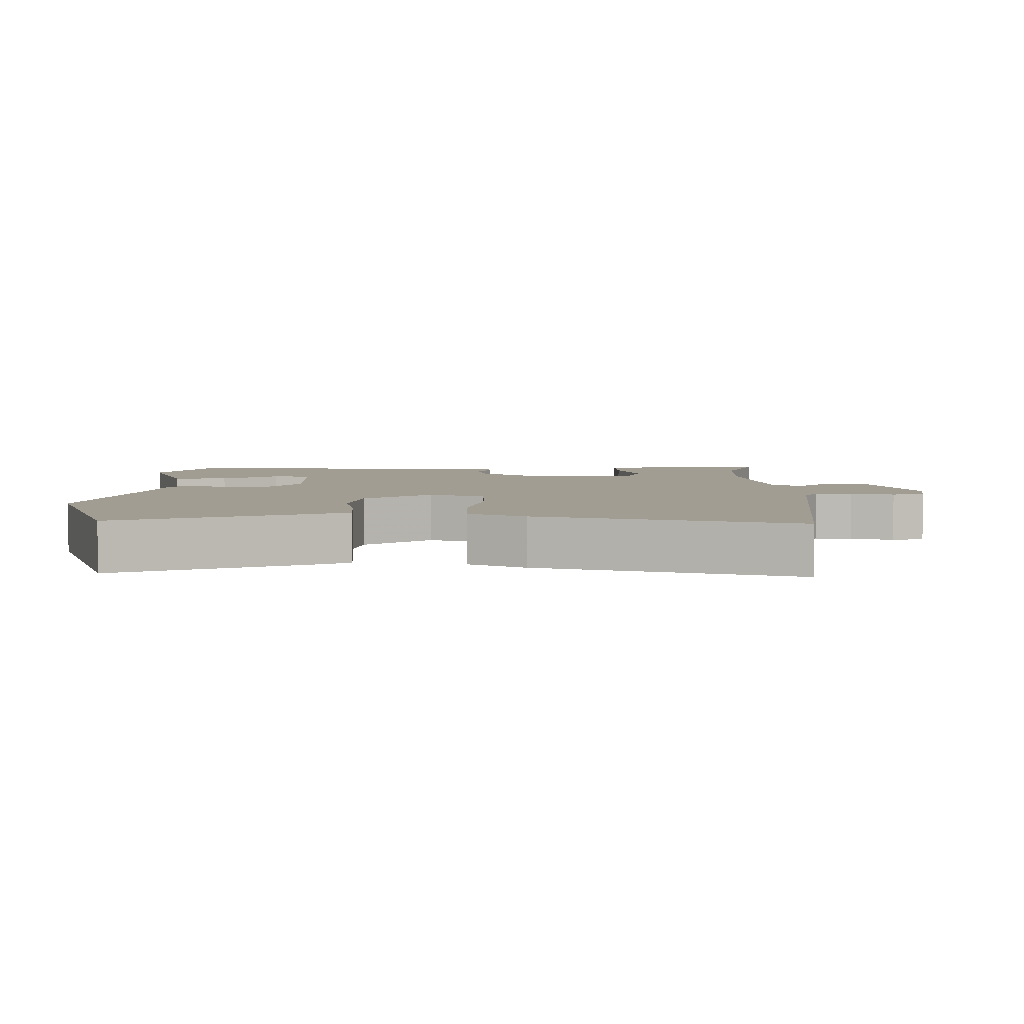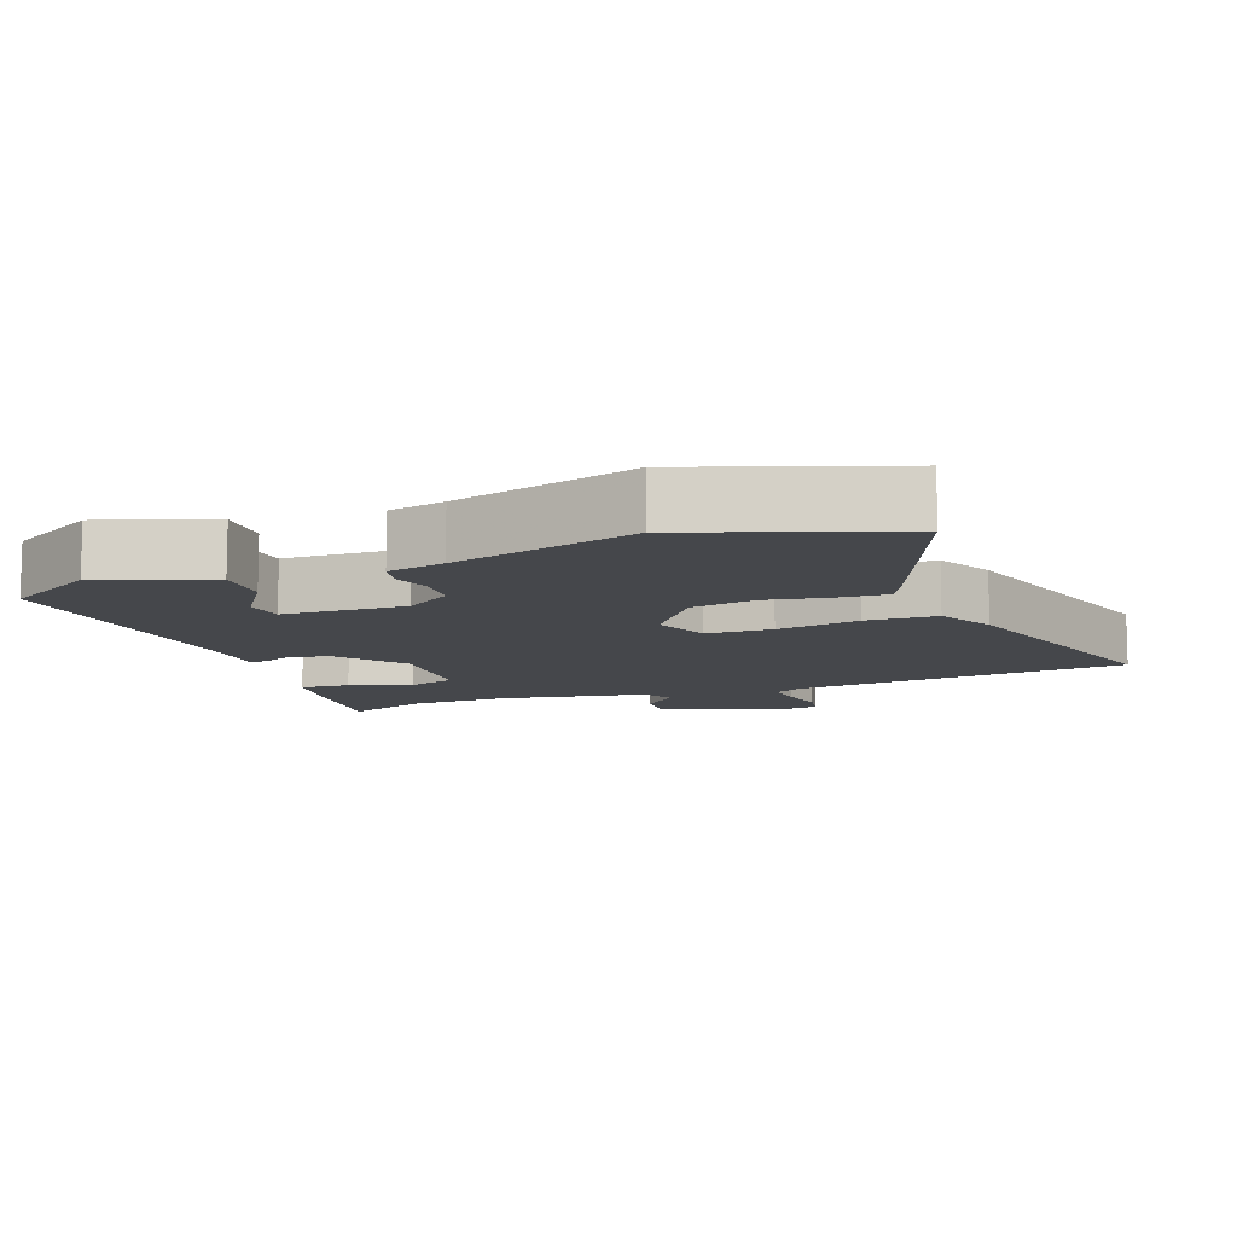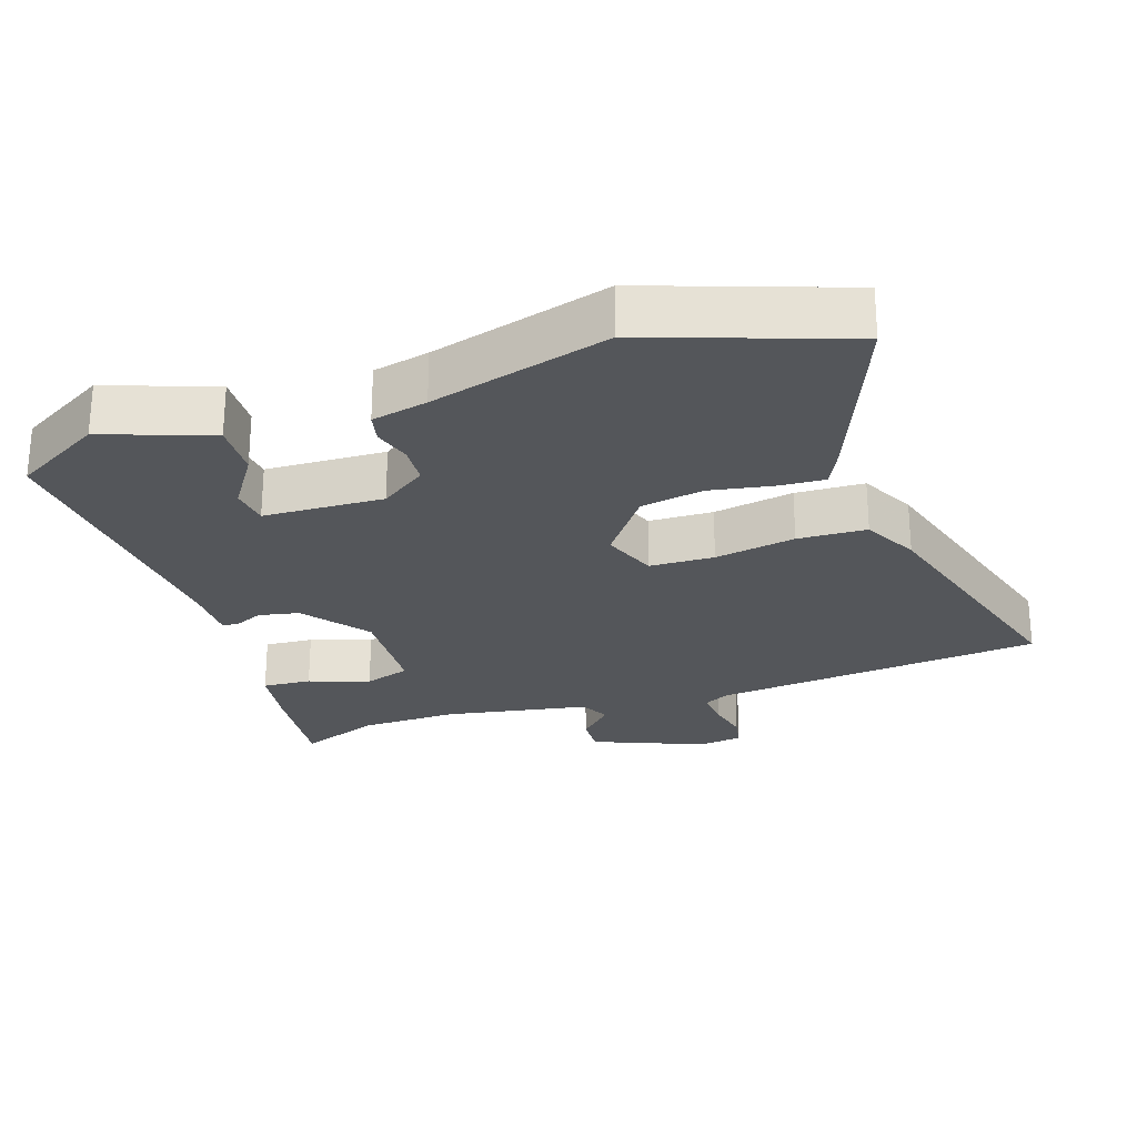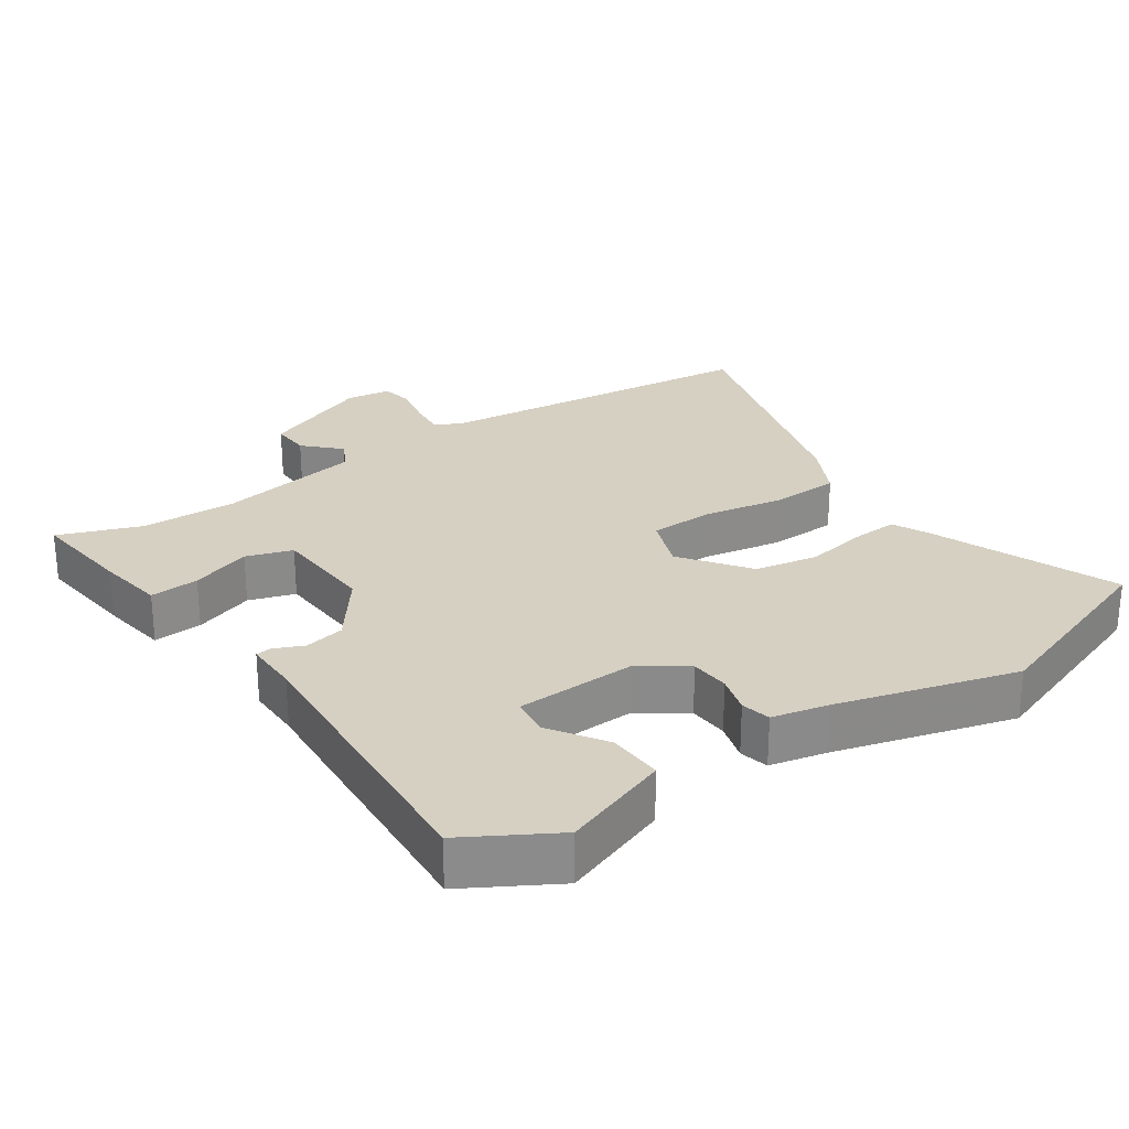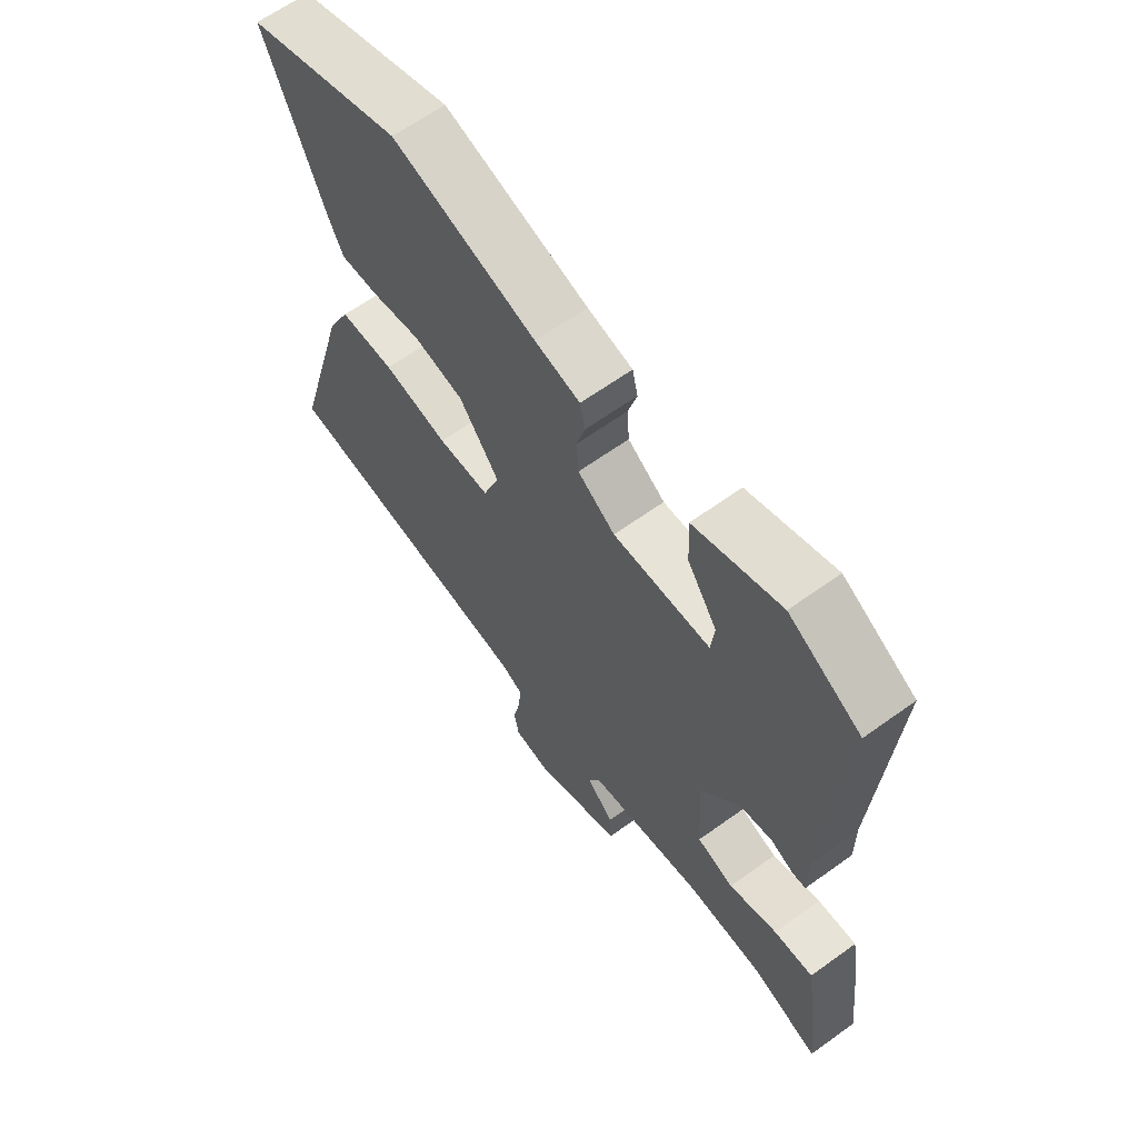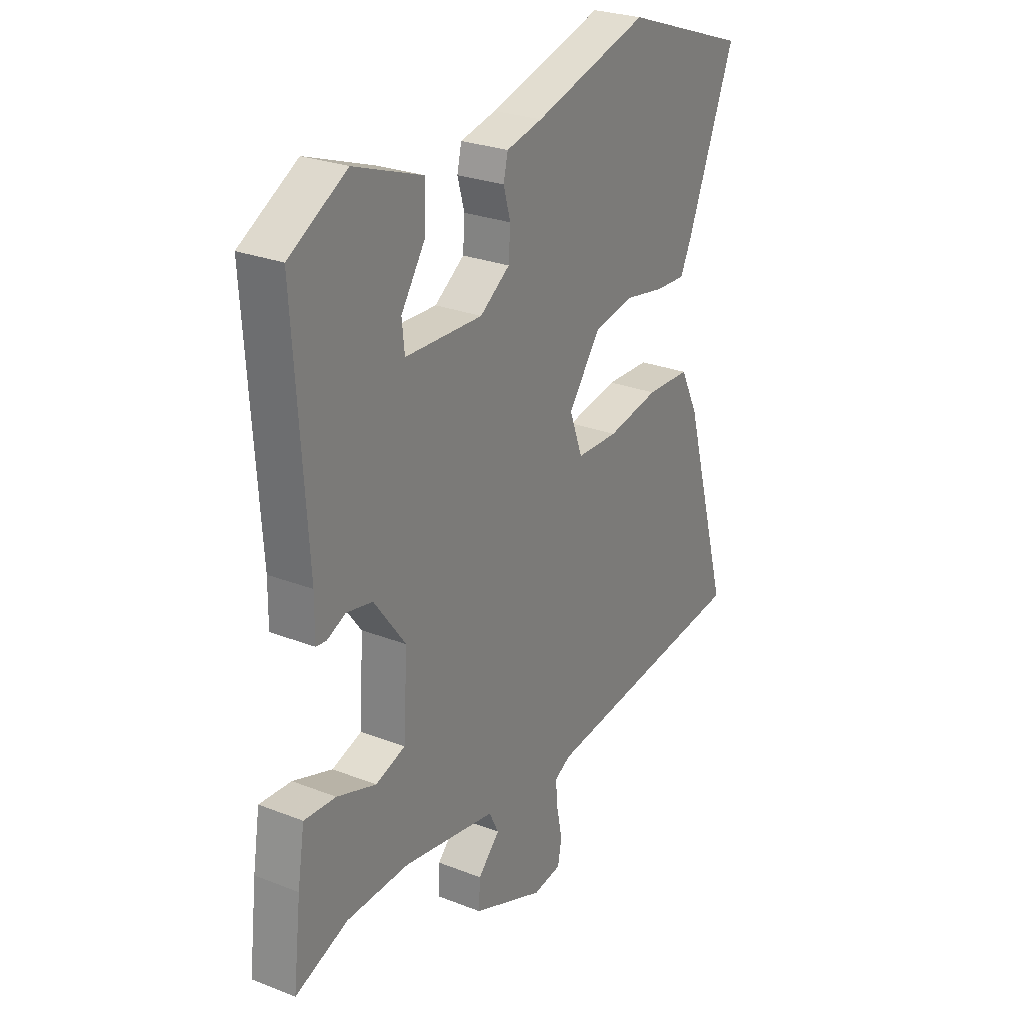
<metadata>
{"format":"obj","ext":"obj","renderer":"f3d","projection":"perspective","resolution":1024,"background":"white","views":[{"elev":4.8,"azim":90.7,"up":"+Y"},{"elev":-10.2,"azim":20.9,"up":"+Y"},{"elev":-25.3,"azim":18.8,"up":"+Y"},{"elev":26.5,"azim":-34.2,"up":"+Y"},{"elev":63.8,"azim":-126.0,"up":"+Z"},{"elev":26.8,"azim":-58.7,"up":"+Z"}]}
</metadata>
<code>
v 0.645 0.07 -0.485
v 0.361 0.07 -0.514
v 0.158 0.07 -0.535
v 0.12 0.07 -0.555
v 0.125 0.07 -0.609
v 0.138 0.07 -0.672
v 0.129 0.07 -0.719
v 0.064 0.07 -0.728
v -0.1 0.07 -0.66
v -0.097 0.07 -0.602
v -0.047 0.07 -0.552
v -0.069 0.07 -0.508
v -0.282 0.07 -0.469
v -0.425 0.07 -0.472
v -0.545 0.07 -0.517
v -0.527 0.07 -0.364
v -0.511 0.07 -0.265
v -0.439 0.07 -0.27
v -0.35 0.07 -0.301
v -0.282 0.07 -0.279
v -0.273 0.07 -0.127
v -0.345 0.07 -0.03
v -0.404 0.07 -0.018
v -0.447 0.07 -0.037
v -0.47 0.07 -0.034
v -0.469 0.07 0.046
v -0.497 0.07 0.475
v -0.366 0.07 0.55
v -0.209 0.07 0.493
v -0.213 0.07 0.412
v -0.267 0.07 0.331
v -0.261 0.07 0.274
v -0.084 0.07 0.267
v -0.016 0.07 0.314
v -0.012 0.07 0.372
v -0.028 0.07 0.428
v -0.018 0.07 0.471
v 0.064 0.07 0.489
v 0.327 0.07 0.562
v 0.613 0.07 0.46
v 0.504 0.07 0.188
v 0.478 0.07 0.134
v 0.409 0.07 0.138
v 0.318 0.07 0.155
v 0.225 0.07 0.138
v 0.152 0.07 0.04
v 0.182 0.07 -0.041
v 0.277 0.07 -0.044
v 0.396 0.07 -0.023
v 0.497 0.07 -0.027
v 0.538 0.07 -0.109
v 0.645 0 -0.485
v 0.361 0 -0.514
v 0.158 0 -0.535
v 0.12 0 -0.555
v 0.125 0 -0.609
v 0.138 0 -0.672
v 0.129 0 -0.719
v 0.064 0 -0.728
v -0.1 0 -0.66
v -0.097 0 -0.602
v -0.047 0 -0.552
v -0.069 0 -0.508
v -0.282 0 -0.469
v -0.425 0 -0.472
v -0.545 0 -0.517
v -0.527 0 -0.364
v -0.511 0 -0.265
v -0.439 0 -0.27
v -0.35 0 -0.301
v -0.282 0 -0.279
v -0.273 0 -0.127
v -0.345 0 -0.03
v -0.404 0 -0.018
v -0.447 0 -0.037
v -0.47 0 -0.034
v -0.469 0 0.046
v -0.497 0 0.475
v -0.366 0 0.55
v -0.209 0 0.493
v -0.213 0 0.412
v -0.267 0 0.331
v -0.261 0 0.274
v -0.084 0 0.267
v -0.016 0 0.314
v -0.012 0 0.372
v -0.028 0 0.428
v -0.018 0 0.471
v 0.064 0 0.489
v 0.327 0 0.562
v 0.613 0 0.46
v 0.504 0 0.188
v 0.478 0 0.134
v 0.409 0 0.138
v 0.318 0 0.155
v 0.225 0 0.138
v 0.152 0 0.04
v 0.182 0 -0.041
v 0.277 0 -0.044
v 0.396 0 -0.023
v 0.497 0 -0.027
v 0.538 0 -0.109
f 48 49 50 51
f 47 48 51 1
f 41 42 43 44
f 39 40 41 44
f 38 39 44 45
f 35 36 37 38
f 34 35 38 45
f 33 34 45 46
f 28 29 30 31
f 26 27 28 31
f 26 31 32
f 23 24 25 26
f 22 23 26 32
f 21 22 32 33
f 16 17 18 19
f 14 15 16 19
f 13 14 19 20
f 12 13 20 21
f 8 9 10 11
f 8 11 12
f 5 6 7 8
f 4 5 8 12
f 3 4 12 21
f 47 1 2
f 47 2 3 21
f 21 33 46 47
f 102 101 100 99
f 52 102 99 98
f 95 94 93 92
f 95 92 91 90
f 96 95 90 89
f 89 88 87 86
f 96 89 86 85
f 97 96 85 84
f 82 81 80 79
f 82 79 78 77
f 83 82 77
f 77 76 75 74
f 83 77 74 73
f 84 83 73 72
f 70 69 68 67
f 70 67 66 65
f 71 70 65 64
f 72 71 64 63
f 62 61 60 59
f 63 62 59
f 59 58 57 56
f 63 59 56 55
f 72 63 55 54
f 53 52 98
f 72 54 53 98
f 98 97 84 72
f 1 52 53 2
f 2 53 54 3
f 3 54 55 4
f 4 55 56 5
f 5 56 57 6
f 6 57 58 7
f 7 58 59 8
f 8 59 60 9
f 9 60 61 10
f 10 61 62 11
f 11 62 63 12
f 12 63 64 13
f 13 64 65 14
f 14 65 66 15
f 15 66 67 16
f 16 67 68 17
f 17 68 69 18
f 18 69 70 19
f 19 70 71 20
f 20 71 72 21
f 21 72 73 22
f 22 73 74 23
f 23 74 75 24
f 24 75 76 25
f 25 76 77 26
f 26 77 78 27
f 27 78 79 28
f 28 79 80 29
f 29 80 81 30
f 30 81 82 31
f 31 82 83 32
f 32 83 84 33
f 33 84 85 34
f 34 85 86 35
f 35 86 87 36
f 36 87 88 37
f 37 88 89 38
f 38 89 90 39
f 39 90 91 40
f 40 91 92 41
f 41 92 93 42
f 42 93 94 43
f 43 94 95 44
f 44 95 96 45
f 45 96 97 46
f 46 97 98 47
f 47 98 99 48
f 48 99 100 49
f 49 100 101 50
f 50 101 102 51
f 51 102 52 1

</code>
